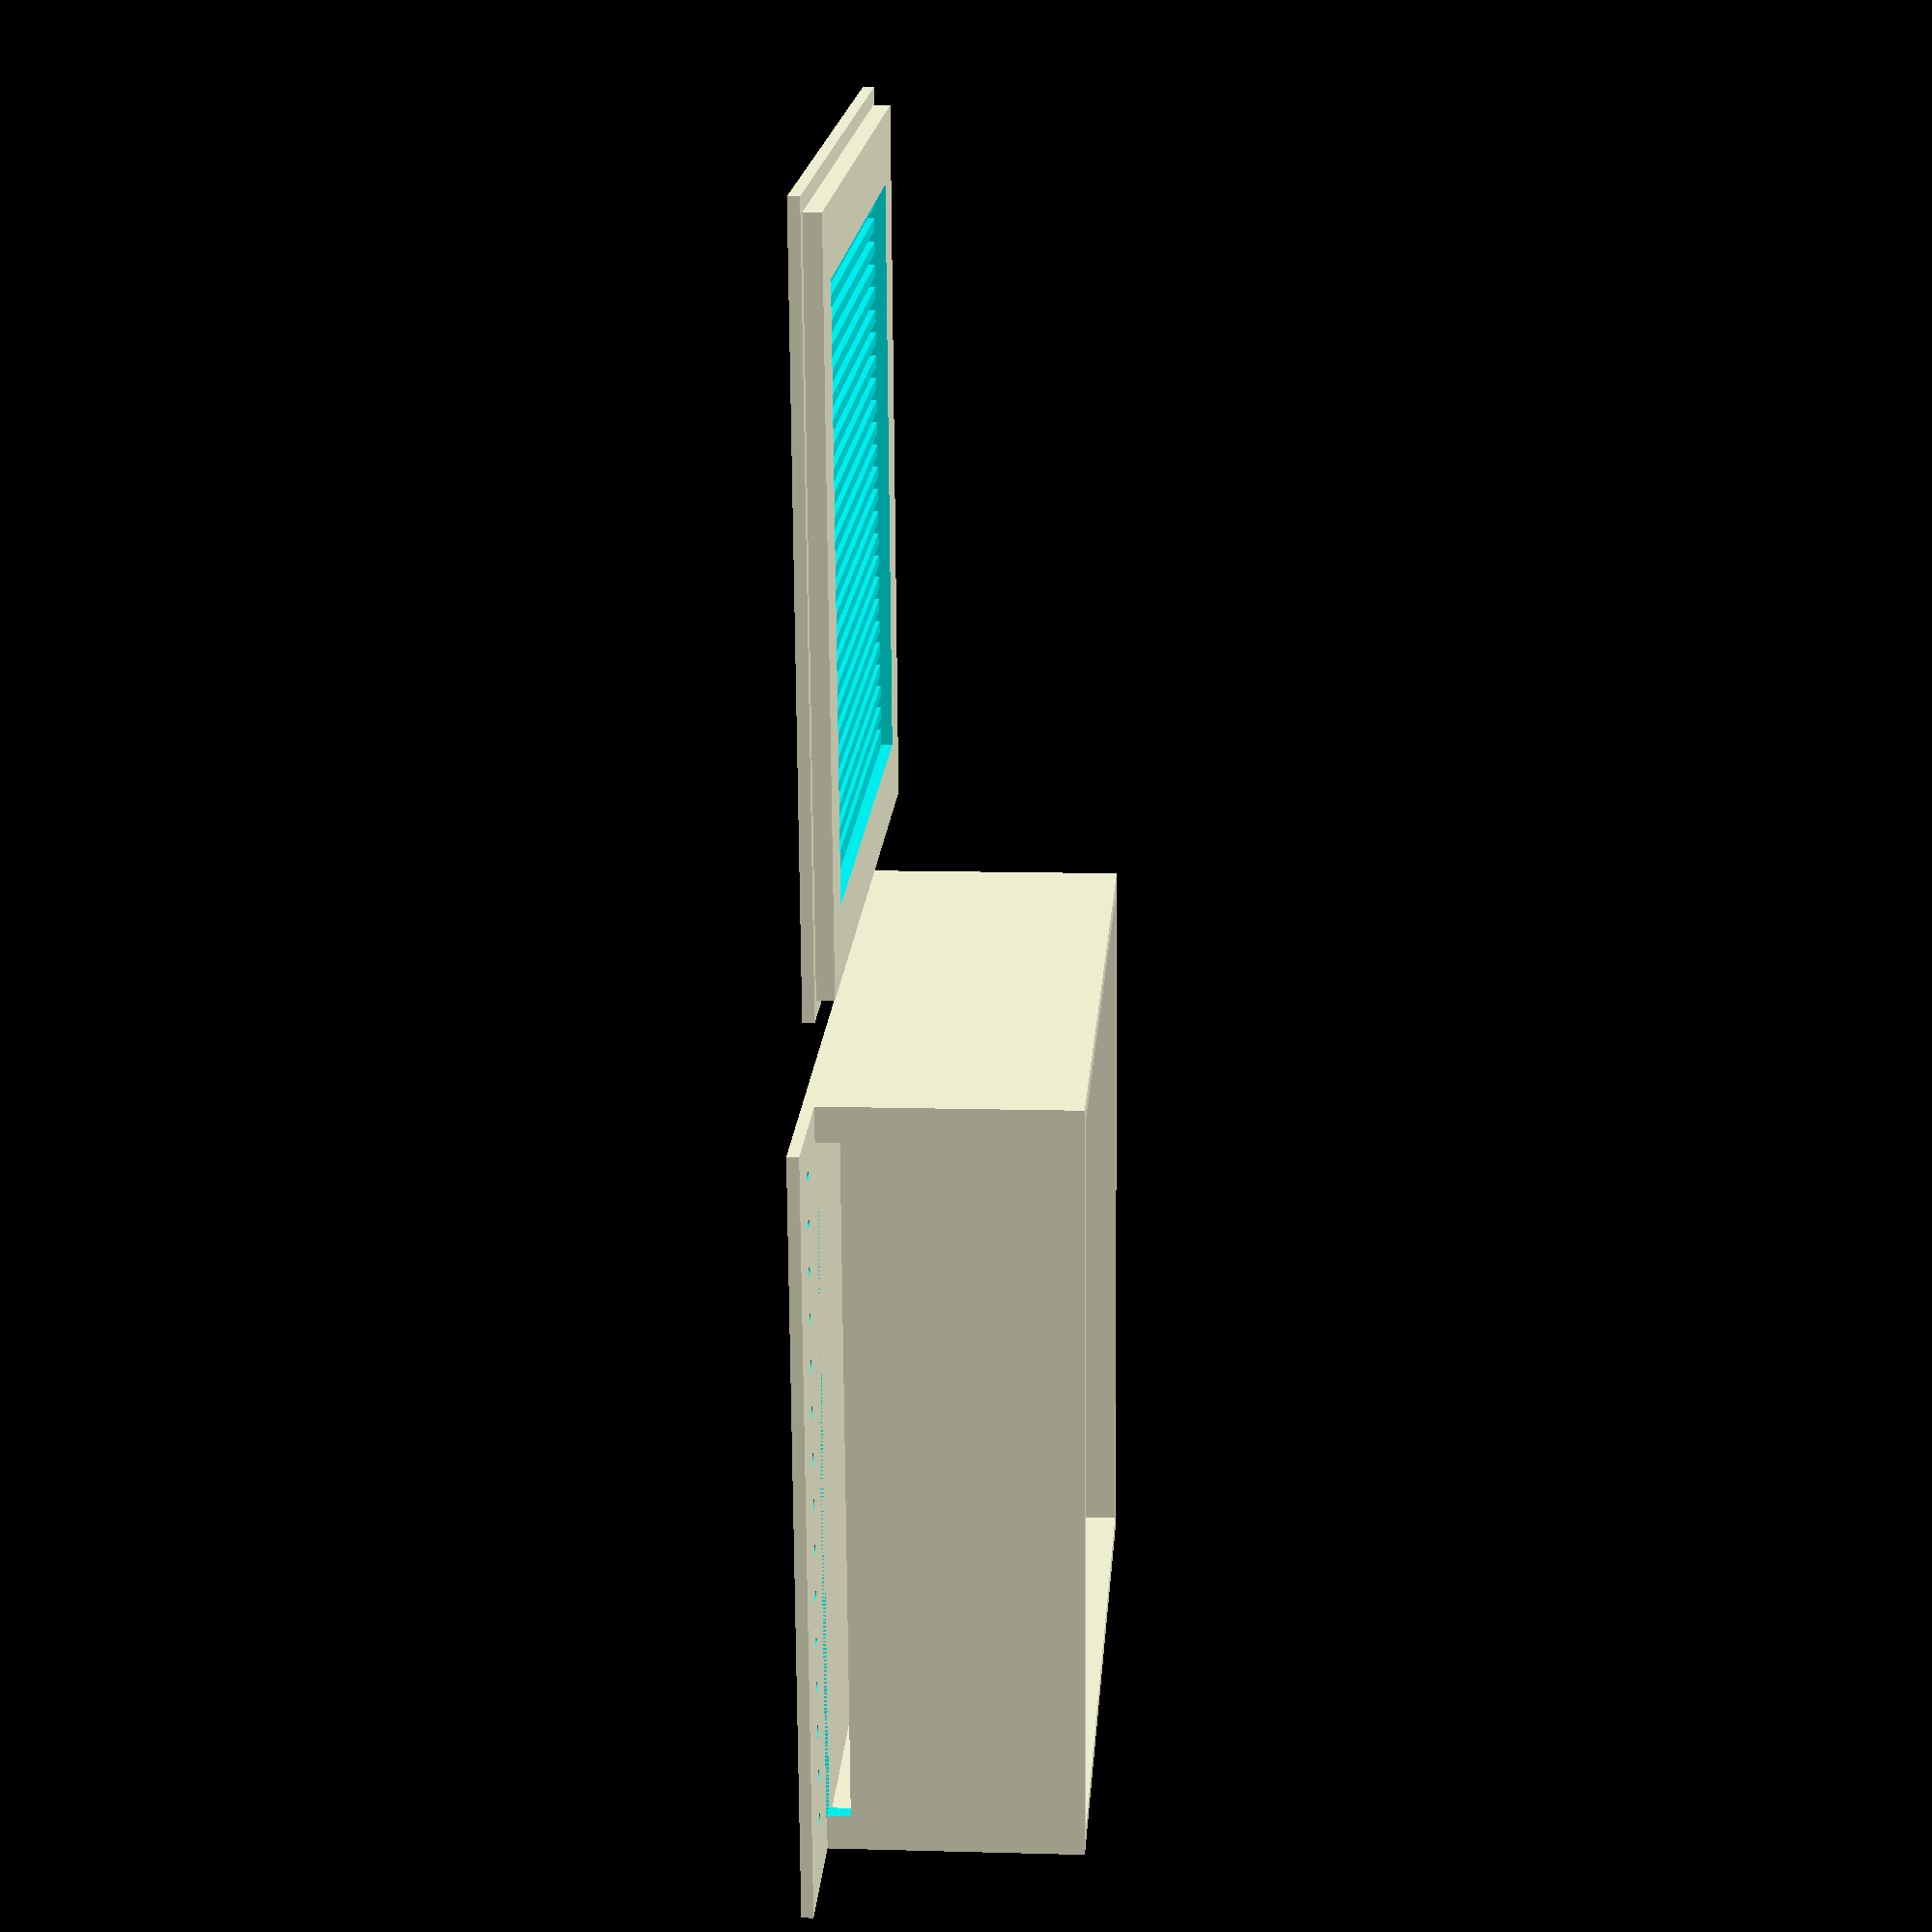
<openscad>
//Boks til liten forsterkerenhet.
//Dimensjoner
walls = 3;

inner_depth = 125;
inner_width = 125;

depth = inner_depth + 2 * walls;
width = inner_width + 2 * walls;

height = 45;

lid = 2;
lid_vents = 0.4; //how many percent of the lid should be vented?
vent_lid_hole_radius = 1.5;
lid_vents_marg = 5;
lid_vents_number = 20;
bottom = 2;

// Parameters for pin dimensions
pin_diameter = 2.5;  // Adjust diameter based on hole size on the ESP32
pin_height = 8;    // Height of the pins to hold the board

esp32_separation = 1;
esp32_power_width = 10;

// Parameters for ventilation grid
slot_width = 2;      // Width of each slot
slot_spacing = 4;   // Space between each slot
slot_margin = 15;    // Margin on each side for the slots
lid_insert = 3;
lid_pressure_plus = 0.3;

junction_block_height = 17;
junction_block_wall = junction_block_height + 10;
junction_block_width = 132;
//Bottom
translate ([-junction_block_wall, 0, 0]) {
    difference(){
        cube([
            width + junction_block_wall, depth, bottom
        ]);

        for(x = [1:1:15])
            translate([12, width - (width - junction_block_width) / 2 - (8 * x), 0])
            cylinder(r=1,h=walls*3,center=true,$fn=90);

    }
}

//sides
//left
rotate([0,0,90])
translate ([0,0,0]) {
    difference () {
        cube([depth, walls,height]);

        translate([6, -1, bottom])
            cube([depth-12, walls+2, 4]);
    }
}

//right
translate ([width-walls,0,0]){
    cube ([walls,depth,height]);
}

//back
translate([0,depth-walls,0]){
   difference(){
       cube ([width, walls, height]);
	   //put holes to cutout below here...
       //line in
       //translate([width-30,walls-1,10])rotate([90,0,0])cylinder(r=2,h=walls*2,center=true,$fn=90);
       //translate ([width-15,-2,10]) cube ([8.1,walls*2,12.1]);

    //    //RELAY opening
    //    translate([width - walls - 30 - 2, -2, bottom + 9])
    //         cube([30, walls+5, walls*2]);

    //    //cable opening
    //    translate([22, -2, bottom + 25])
    //         cube([25, walls+5, walls*2]);


    }
}
//front
translate([0,0,0]){
    union() {
        //Power Cable for ESP32 usb, supports usb-c

        difference(){
            cube ([width, walls, height]);

            // translate([width/2 - esp32_power_width/2, -1, bottom + 9])
            //     cube([esp32_power_width, walls + 2, walls+2]);


        //audio jack
        //    translate([width-walls-7, walls-1, bottom + 10 + 1.5])
        //         rotate([90,0,0])
        //         cylinder(r=3,h=walls*2,center=true,$fn=90);

        //sim card
            translate([width-walls-10, -1, bottom + 14])
                rotate([90,0,0])
                cylinder(r=7.5,h=walls*3,center=true,$fn=90);

            // translate([width-walls-25-10, -1, bottom + 6])
            //         cube([10, walls+2, 8]);

        //switch
        //    translate([walls+15, walls-1, bottom + 10 + 1.5])
        //         rotate([90,0,0])
        //         cylinder(r=15.5/2,h=walls*2,center=true,$fn=90);

        }
    }
}



// Lid with grid pattern
rotate([180, 0, 0]) {
    translate([0, -inner_depth * 2 - 25, -lid]) {
        difference() {
            union() {


                // Outer part of the lid
                translate([0, 0, 0]) cube([width, depth, lid]);

                // Inner part to hollow out the lid
                translate([walls - lid_pressure_plus / 2, walls - lid_pressure_plus / 2, -lid_insert])
                    cube([
                        width - 2 * walls + lid_pressure_plus,
                        depth - 2 * walls + lid_pressure_plus,
                        lid_insert]);

            }

            translate([30, 5, 1])
                linear_extrude()
                text("RainJoseph", size = 10, font="Arial", $fn = 90);


            translate([slot_margin, slot_margin, -lid_insert-1])
                cube([width - 2 * slot_margin, depth - 2 * slot_margin, lid_insert]);

            // translate([slot_margin, slot_margin, +lid-lid_insert-5])
            //     cube([width - 2 * slot_margin, depth - 2 * slot_margin, lid_insert]);

            // Horizontal slots for ventilation with margins on all sides
            for (y = [slot_margin + slot_spacing : slot_spacing : depth - slot_margin - slot_spacing]) {
                translate([slot_margin, y, +lid-lid_insert-5])
                    cube([width - 2 * slot_margin, slot_width, lid + lid_insert + 5]);
            }

        }
    }
}


</openscad>
<views>
elev=349.0 azim=353.6 roll=273.9 proj=p view=wireframe
</views>
